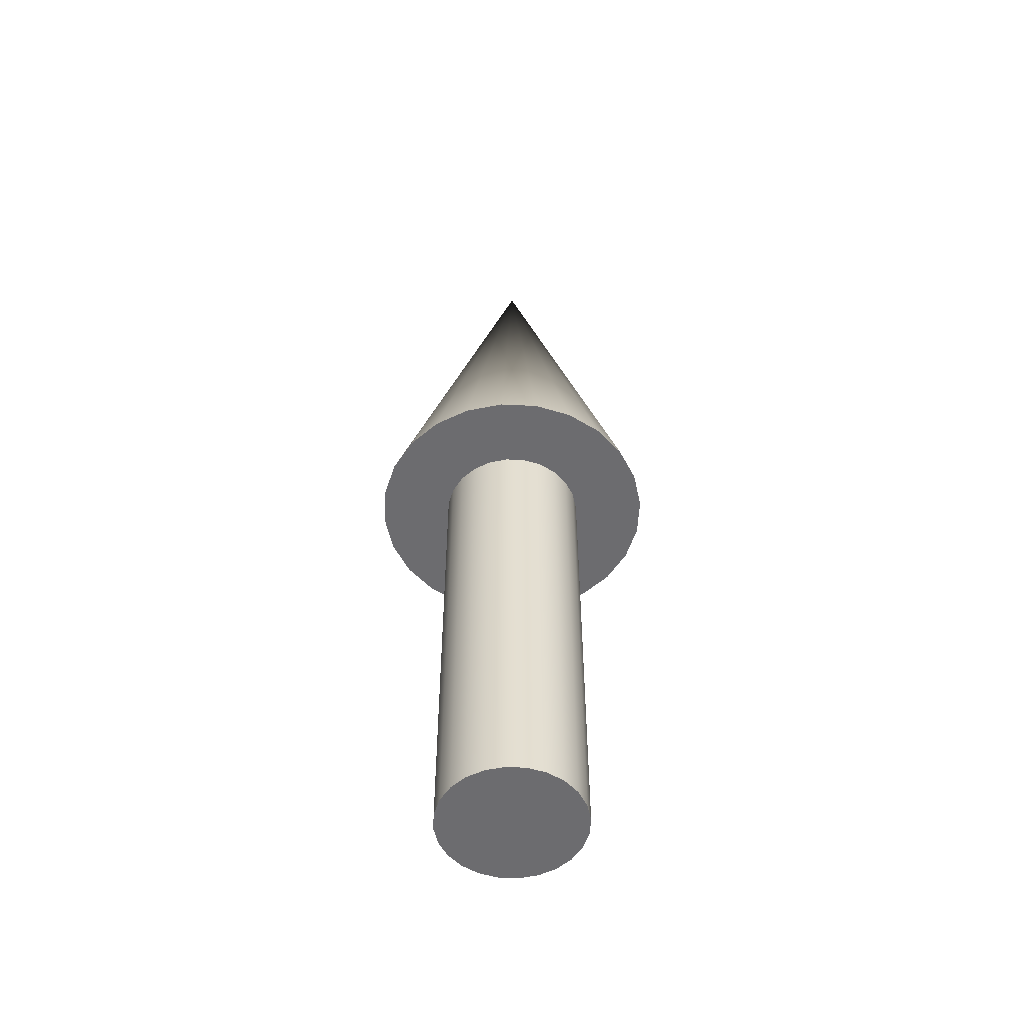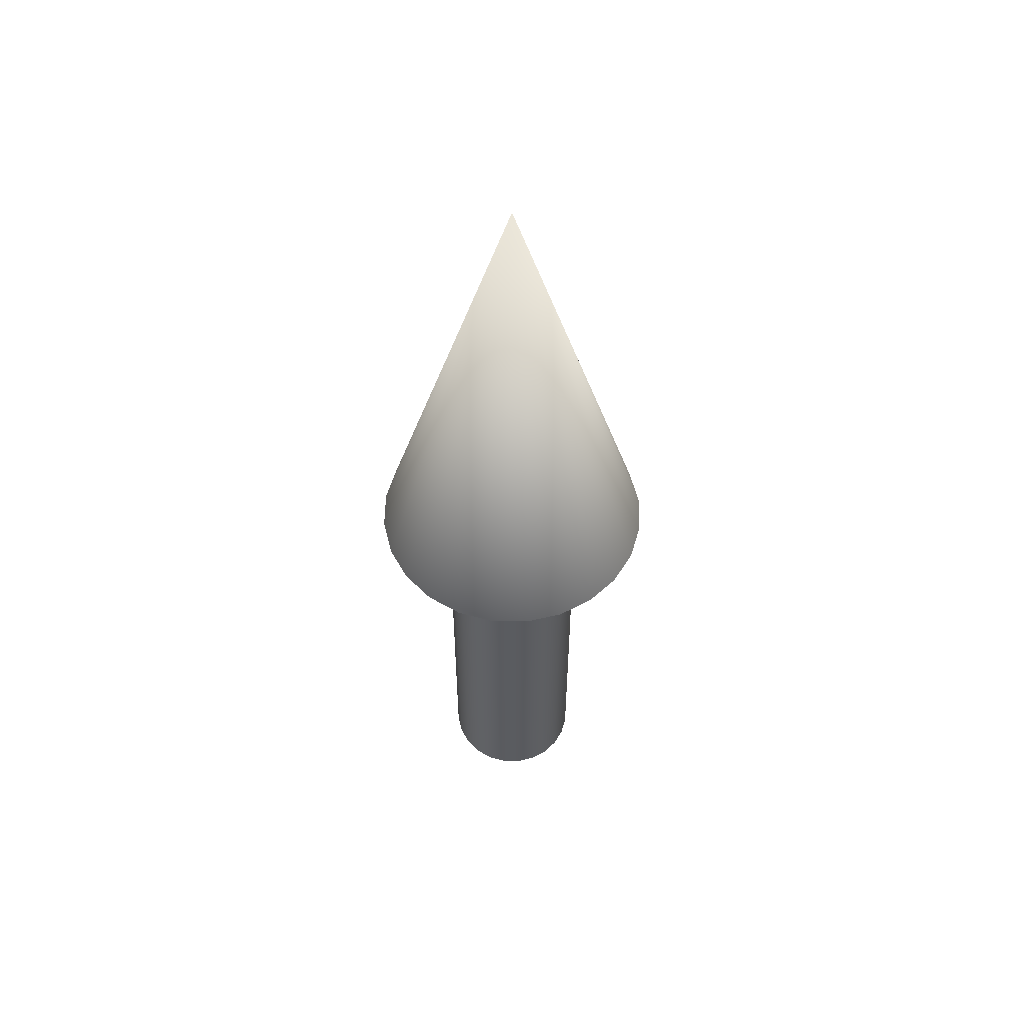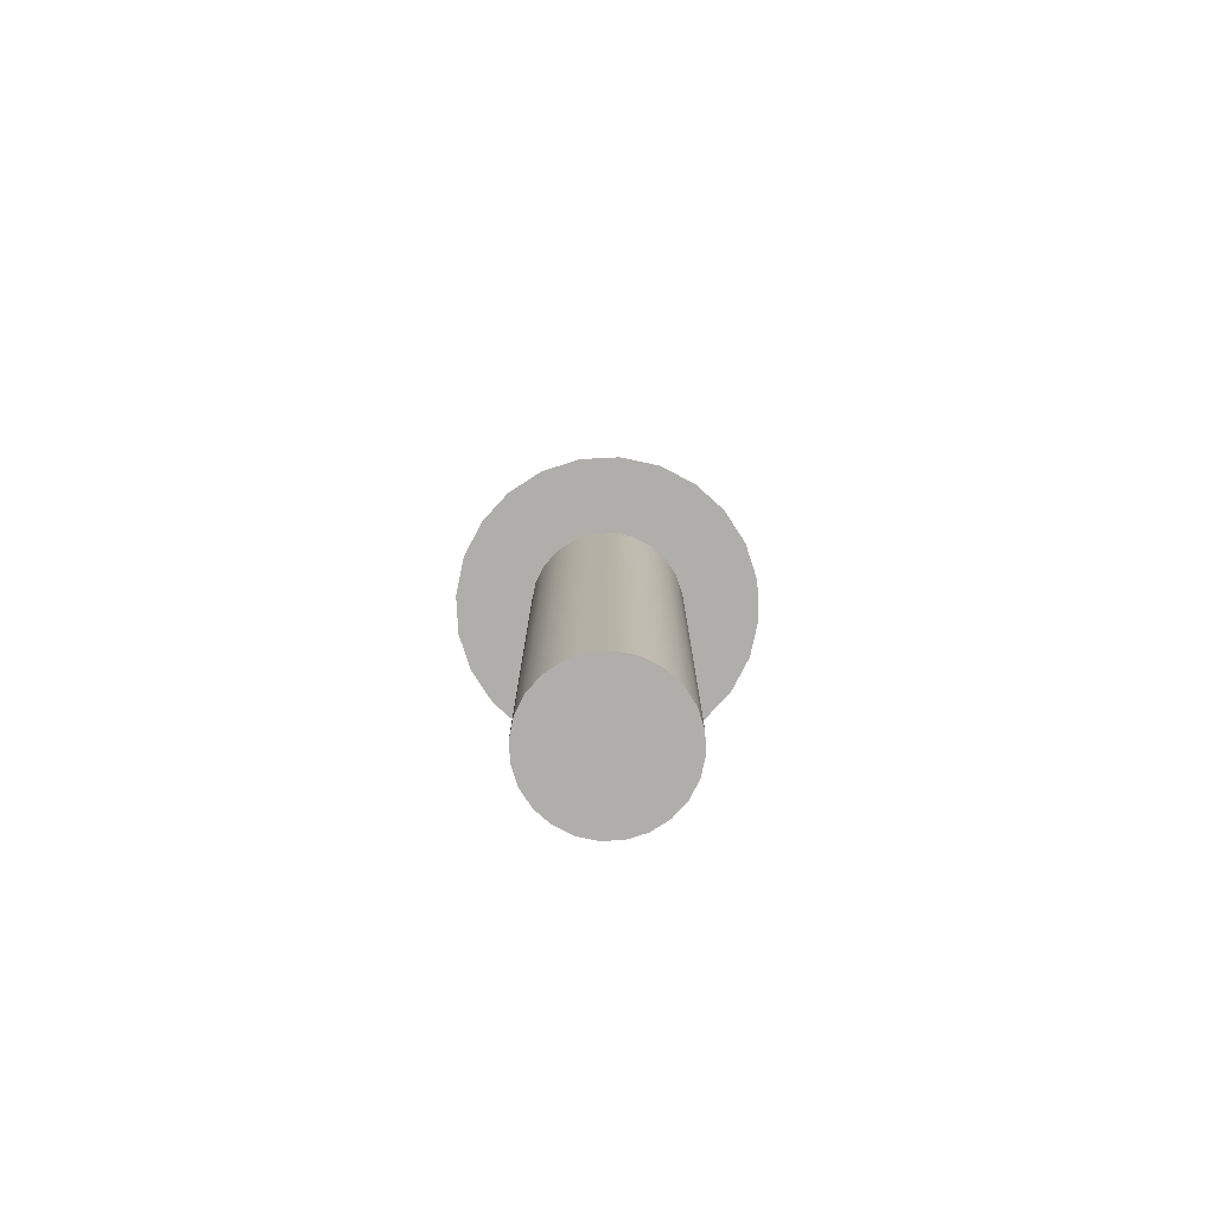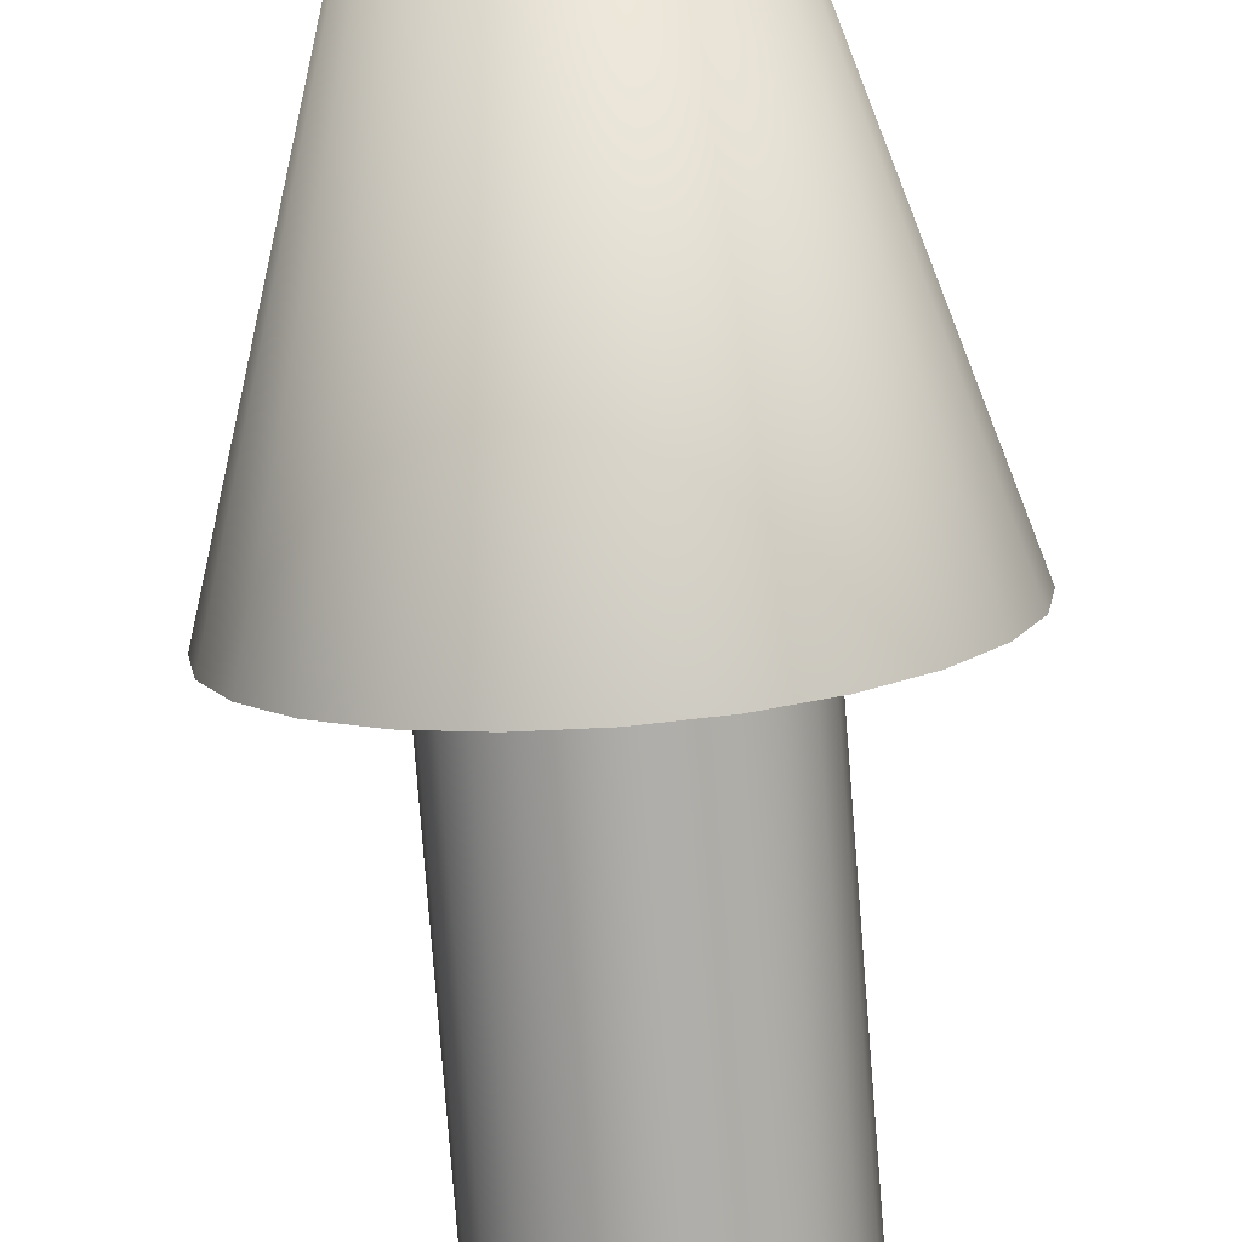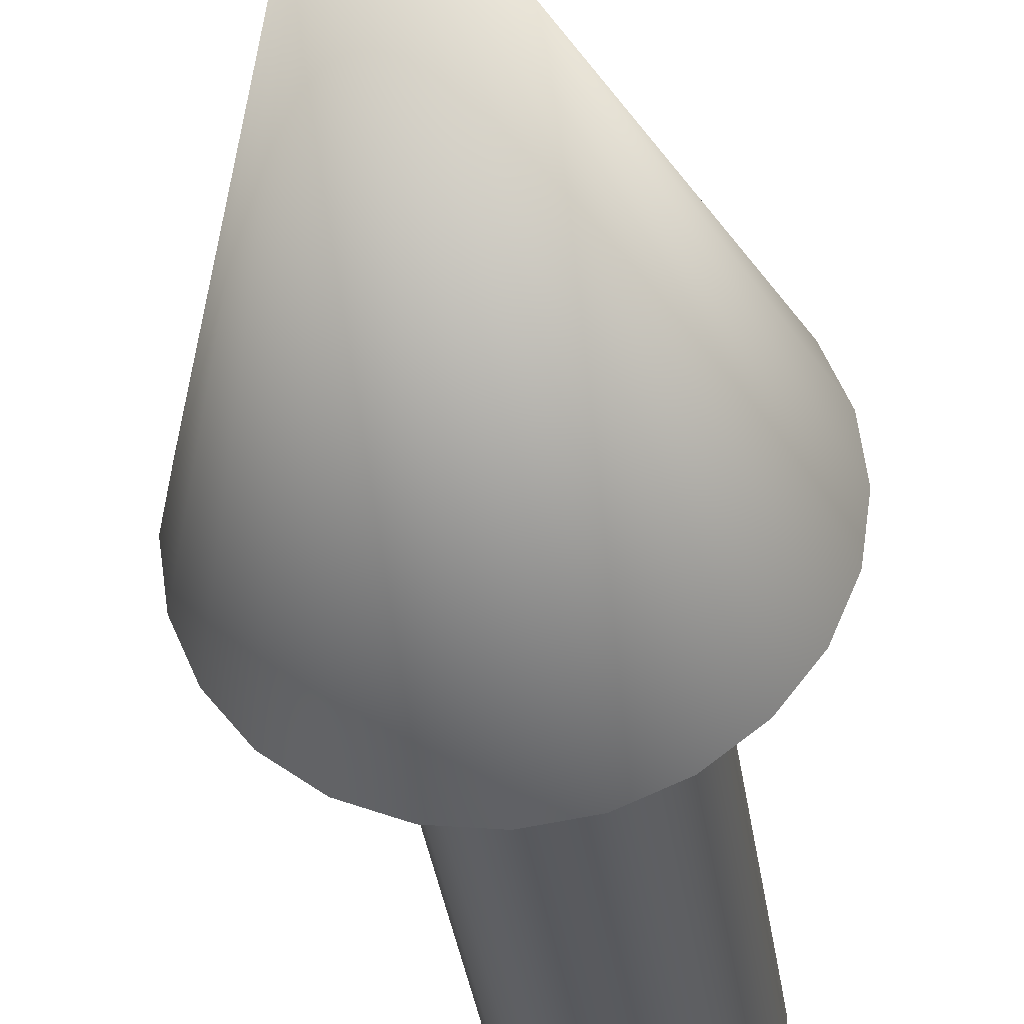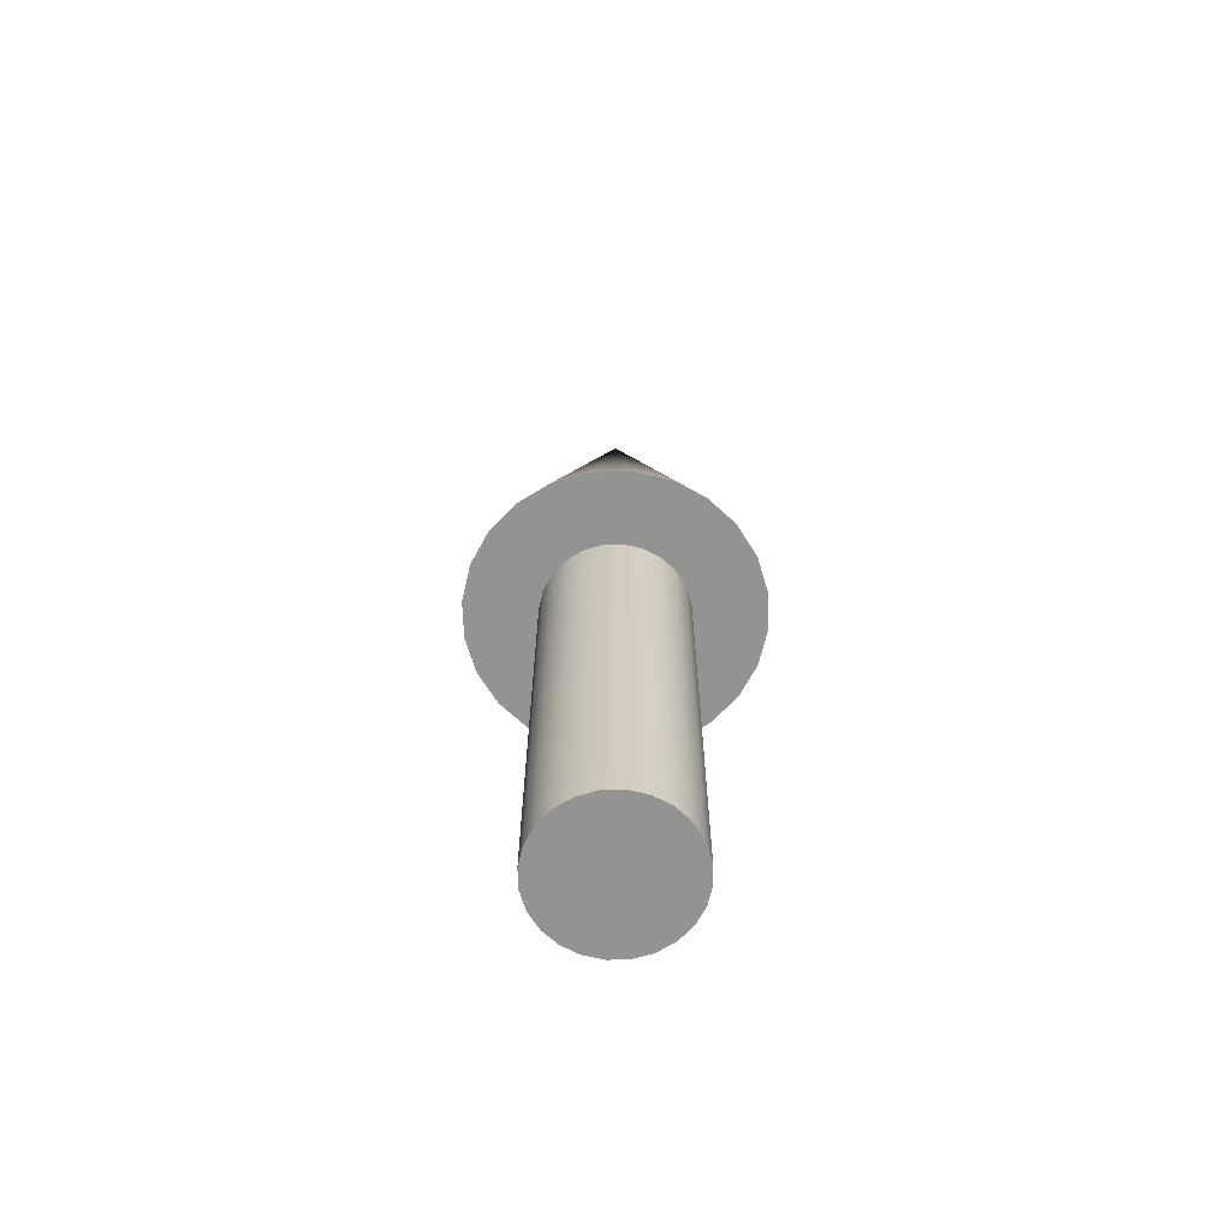
<metadata>
{"format":"obj","ext":"obj","renderer":"f3d","projection":"perspective","resolution":1024,"background":"white","views":[{"elev":-53.8,"azim":139.6,"up":"+Z"},{"elev":55.7,"azim":-6.4,"up":"+Z"},{"elev":-77.8,"azim":25.4,"up":"+Z"},{"elev":-76.9,"azim":4.5,"up":"+Y"},{"elev":-31.4,"azim":7.3,"up":"+Y"},{"elev":-66.6,"azim":69.3,"up":"+Z"}]}
</metadata>
<code>
v 0.075 0 0
v 0.07244 0.01941 0
v 0.06495 0.0375 0
v 0.05303 0.05303 0
v 0.0375 0.06495 0
v 0.01941 0.07244 0
v 0 0.075 0
v -0.01941 0.07244 0
v -0.0375 0.06495 0
v -0.05303 0.05303 0
v -0.06495 0.0375 0
v -0.07244 0.01941 0
v -0.075 0 0
v -0.07244 -0.01941 0
v -0.06495 -0.0375 0
v -0.05303 -0.05303 0
v -0.0375 -0.06495 0
v -0.01941 -0.07244 0
v -0 -0.075 0
v 0.01941 -0.07244 0
v 0.0375 -0.06495 0
v 0.05303 -0.05303 0
v 0.06495 -0.0375 0
v 0.07244 -0.01941 0
v 0.075 0 0
v 0.07244 0.01941 0
v 0.06495 0.0375 0
v 0.05303 0.05303 0
v 0.0375 0.06495 0
v 0.01941 0.07244 0
v 0 0.075 0
v -0.01941 0.07244 0
v -0.0375 0.06495 0
v -0.05303 0.05303 0
v -0.06495 0.0375 0
v -0.07244 0.01941 0
v -0.075 0 0
v -0.07244 -0.01941 0
v -0.06495 -0.0375 0
v -0.05303 -0.05303 0
v -0.0375 -0.06495 0
v -0.01941 -0.07244 0
v -0 -0.075 0
v 0.01941 -0.07244 0
v 0.0375 -0.06495 0
v 0.05303 -0.05303 0
v 0.06495 -0.0375 0
v 0.07244 -0.01941 0
v 0.075 0 0.5
v 0.07244 0.01941 0.5
v 0.06495 0.0375 0.5
v 0.05303 0.05303 0.5
v 0.0375 0.06495 0.5
v 0.01941 0.07244 0.5
v 0 0.075 0.5
v -0.01941 0.07244 0.5
v -0.0375 0.06495 0.5
v -0.05303 0.05303 0.5
v -0.06495 0.0375 0.5
v -0.07244 0.01941 0.5
v -0.075 0 0.5
v -0.07244 -0.01941 0.5
v -0.06495 -0.0375 0.5
v -0.05303 -0.05303 0.5
v -0.0375 -0.06495 0.5
v -0.01941 -0.07244 0.5
v -0 -0.075 0.5
v 0.01941 -0.07244 0.5
v 0.0375 -0.06495 0.5
v 0.05303 -0.05303 0.5
v 0.06495 -0.0375 0.5
v 0.07244 -0.01941 0.5
v 0.075 0 0.5
v 0.07244 0.01941 0.5
v 0.06495 0.0375 0.5
v 0.05303 0.05303 0.5
v 0.0375 0.06495 0.5
v 0.01941 0.07244 0.5
v 0 0.075 0.5
v -0.01941 0.07244 0.5
v -0.0375 0.06495 0.5
v -0.05303 0.05303 0.5
v -0.06495 0.0375 0.5
v -0.07244 0.01941 0.5
v -0.075 0 0.5
v -0.07244 -0.01941 0.5
v -0.06495 -0.0375 0.5
v -0.05303 -0.05303 0.5
v -0.0375 -0.06495 0.5
v -0.01941 -0.07244 0.5
v -0 -0.075 0.5
v 0.01941 -0.07244 0.5
v 0.0375 -0.06495 0.5
v 0.05303 -0.05303 0.5
v 0.06495 -0.0375 0.5
v 0.07244 -0.01941 0.5
v 0.15 0 0.5
v 0.1449 0.03882 0.5
v 0.1299 0.075 0.5
v 0.1061 0.1061 0.5
v 0.075 0.1299 0.5
v 0.03882 0.1449 0.5
v 0 0.15 0.5
v -0.03882 0.1449 0.5
v -0.075 0.1299 0.5
v -0.1061 0.1061 0.5
v -0.1299 0.075 0.5
v -0.1449 0.03882 0.5
v -0.15 0 0.5
v -0.1449 -0.03882 0.5
v -0.1299 -0.075 0.5
v -0.1061 -0.1061 0.5
v -0.075 -0.1299 0.5
v -0.03882 -0.1449 0.5
v -0 -0.15 0.5
v 0.03882 -0.1449 0.5
v 0.075 -0.1299 0.5
v 0.1061 -0.1061 0.5
v 0.1299 -0.075 0.5
v 0.1449 -0.03882 0.5
v 0 0 1
v 0.15 0 0.5
v 0.1449 0.03882 0.5
v 0.1299 0.075 0.5
v 0.1061 0.1061 0.5
v 0.075 0.1299 0.5
v 0.03882 0.1449 0.5
v 0 0.15 0.5
v -0.03882 0.1449 0.5
v -0.075 0.1299 0.5
v -0.1061 0.1061 0.5
v -0.1299 0.075 0.5
v -0.1449 0.03882 0.5
v -0.15 0 0.5
v -0.1449 -0.03882 0.5
v -0.1299 -0.075 0.5
v -0.1061 -0.1061 0.5
v -0.075 -0.1299 0.5
v -0.03882 -0.1449 0.5
v -0 -0.15 0.5
v 0.03882 -0.1449 0.5
v 0.075 -0.1299 0.5
v 0.1061 -0.1061 0.5
v 0.1299 -0.075 0.5
v 0.1449 -0.03882 0.5
f 1 3 2
f 1 4 3
f 1 5 4
f 1 6 5
f 1 7 6
f 1 8 7
f 1 9 8
f 1 10 9
f 1 11 10
f 1 12 11
f 1 13 12
f 1 14 13
f 1 15 14
f 1 16 15
f 1 17 16
f 1 18 17
f 1 19 18
f 1 20 19
f 1 21 20
f 1 22 21
f 1 23 22
f 1 24 23
f 25 50 49
f 25 26 50
f 26 51 50
f 26 27 51
f 27 52 51
f 27 28 52
f 28 53 52
f 28 29 53
f 29 54 53
f 29 30 54
f 30 55 54
f 30 31 55
f 31 56 55
f 31 32 56
f 32 57 56
f 32 33 57
f 33 58 57
f 33 34 58
f 34 59 58
f 34 35 59
f 35 60 59
f 35 36 60
f 36 61 60
f 36 37 61
f 37 62 61
f 37 38 62
f 38 63 62
f 38 39 63
f 39 64 63
f 39 40 64
f 40 65 64
f 40 41 65
f 41 66 65
f 41 42 66
f 42 67 66
f 42 43 67
f 43 68 67
f 43 44 68
f 44 69 68
f 44 45 69
f 45 70 69
f 45 46 70
f 46 71 70
f 46 47 71
f 47 72 71
f 47 48 72
f 48 49 72
f 48 25 49
f 73 98 97
f 73 74 98
f 74 99 98
f 74 75 99
f 75 100 99
f 75 76 100
f 76 101 100
f 76 77 101
f 77 102 101
f 77 78 102
f 78 103 102
f 78 79 103
f 79 104 103
f 79 80 104
f 80 105 104
f 80 81 105
f 81 106 105
f 81 82 106
f 82 107 106
f 82 83 107
f 83 108 107
f 83 84 108
f 84 109 108
f 84 85 109
f 85 110 109
f 85 86 110
f 86 111 110
f 86 87 111
f 87 112 111
f 87 88 112
f 88 113 112
f 88 89 113
f 89 114 113
f 89 90 114
f 90 115 114
f 90 91 115
f 91 116 115
f 91 92 116
f 92 117 116
f 92 93 117
f 93 118 117
f 93 94 118
f 94 119 118
f 94 95 119
f 95 120 119
f 95 96 120
f 96 97 120
f 96 73 97
f 121 122 123
f 121 123 124
f 121 124 125
f 121 125 126
f 121 126 127
f 121 127 128
f 121 128 129
f 121 129 130
f 121 130 131
f 121 131 132
f 121 132 133
f 121 133 134
f 121 134 135
f 121 135 136
f 121 136 137
f 121 137 138
f 121 138 139
f 121 139 140
f 121 140 141
f 121 141 142
f 121 142 143
f 121 143 144
f 121 144 145
f 121 145 122

</code>
